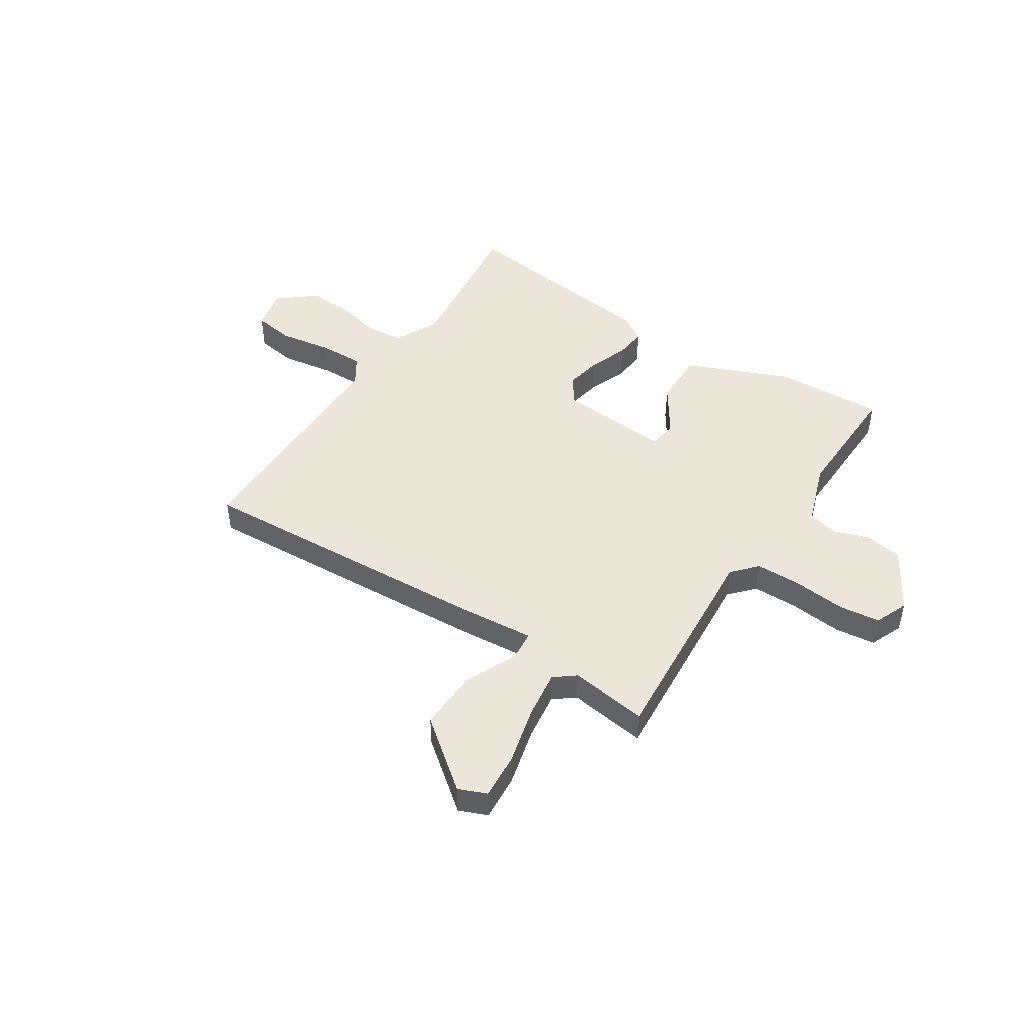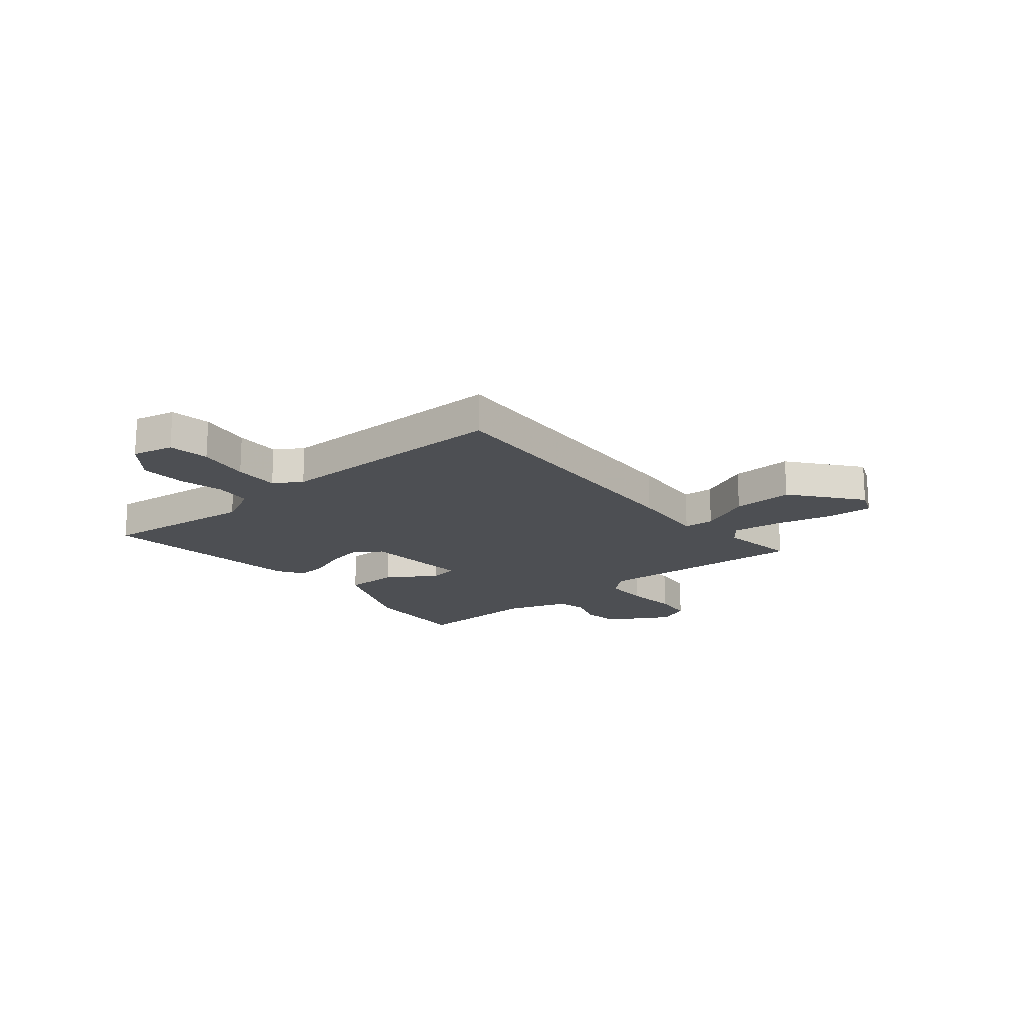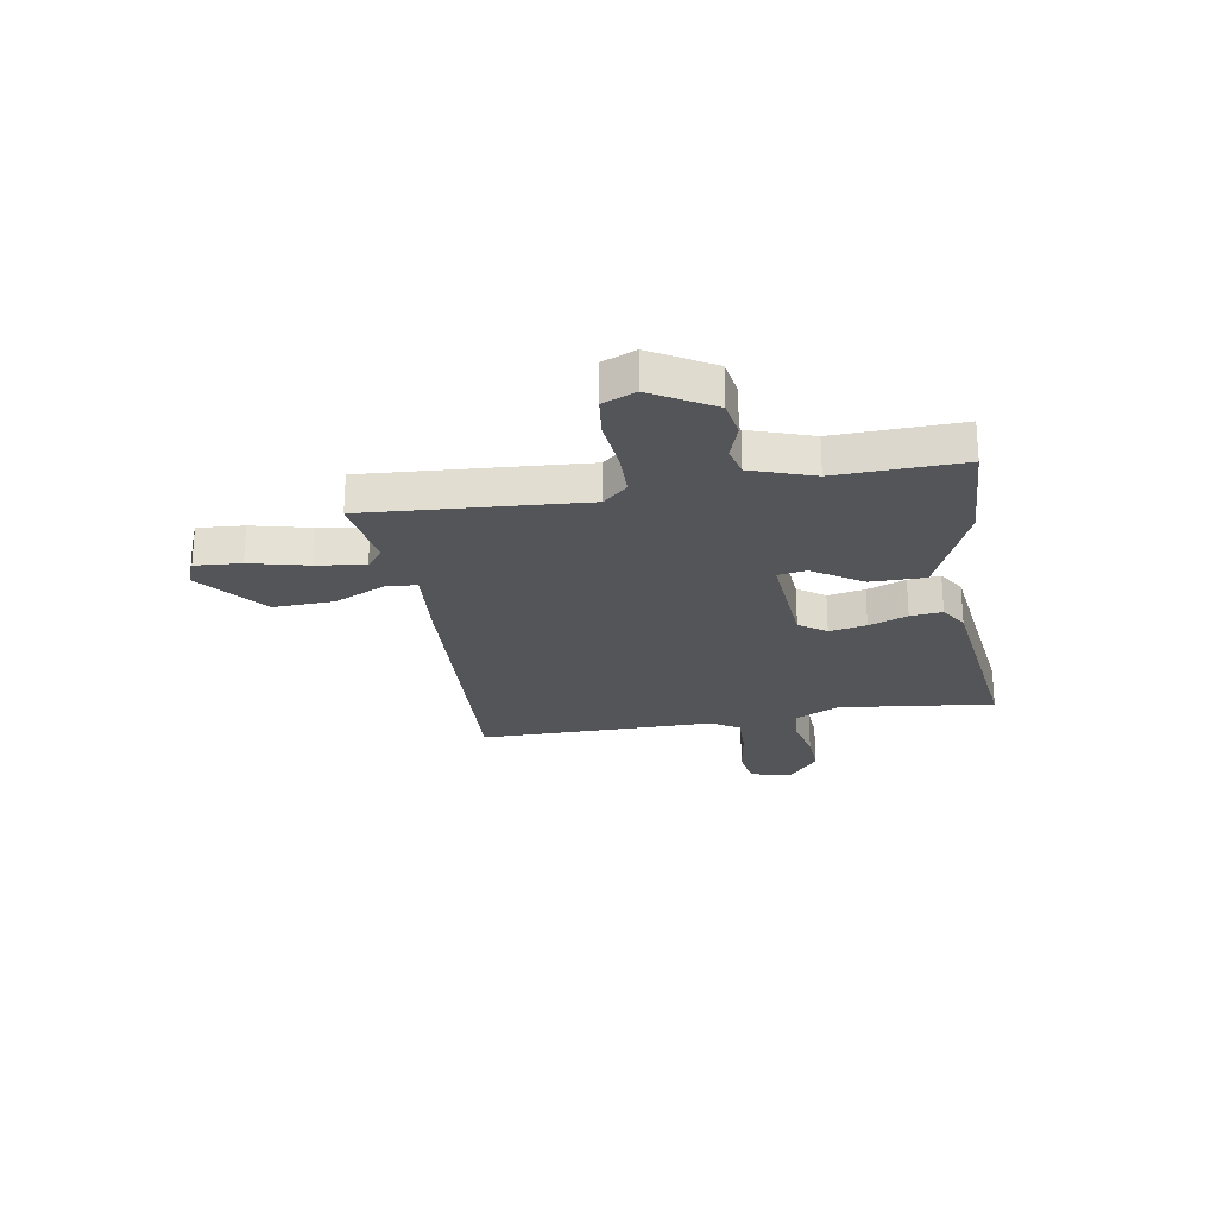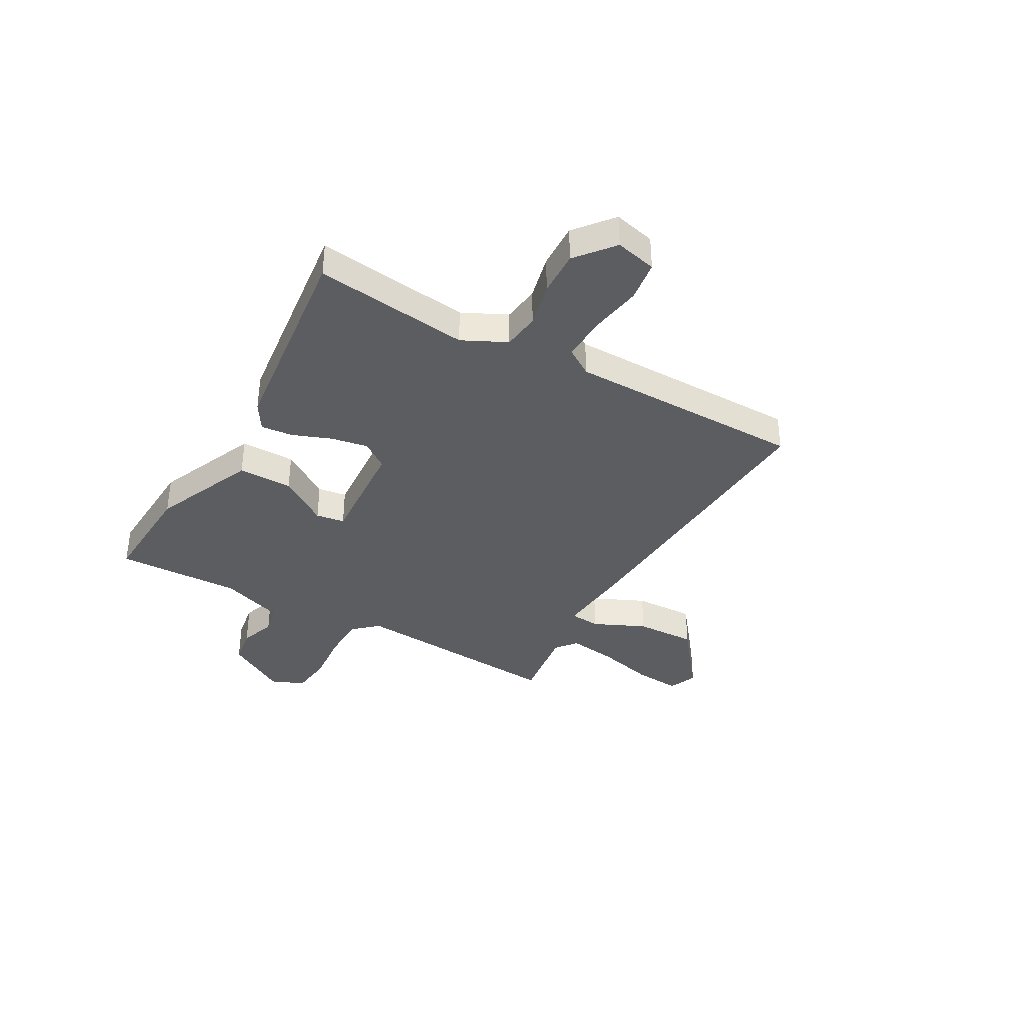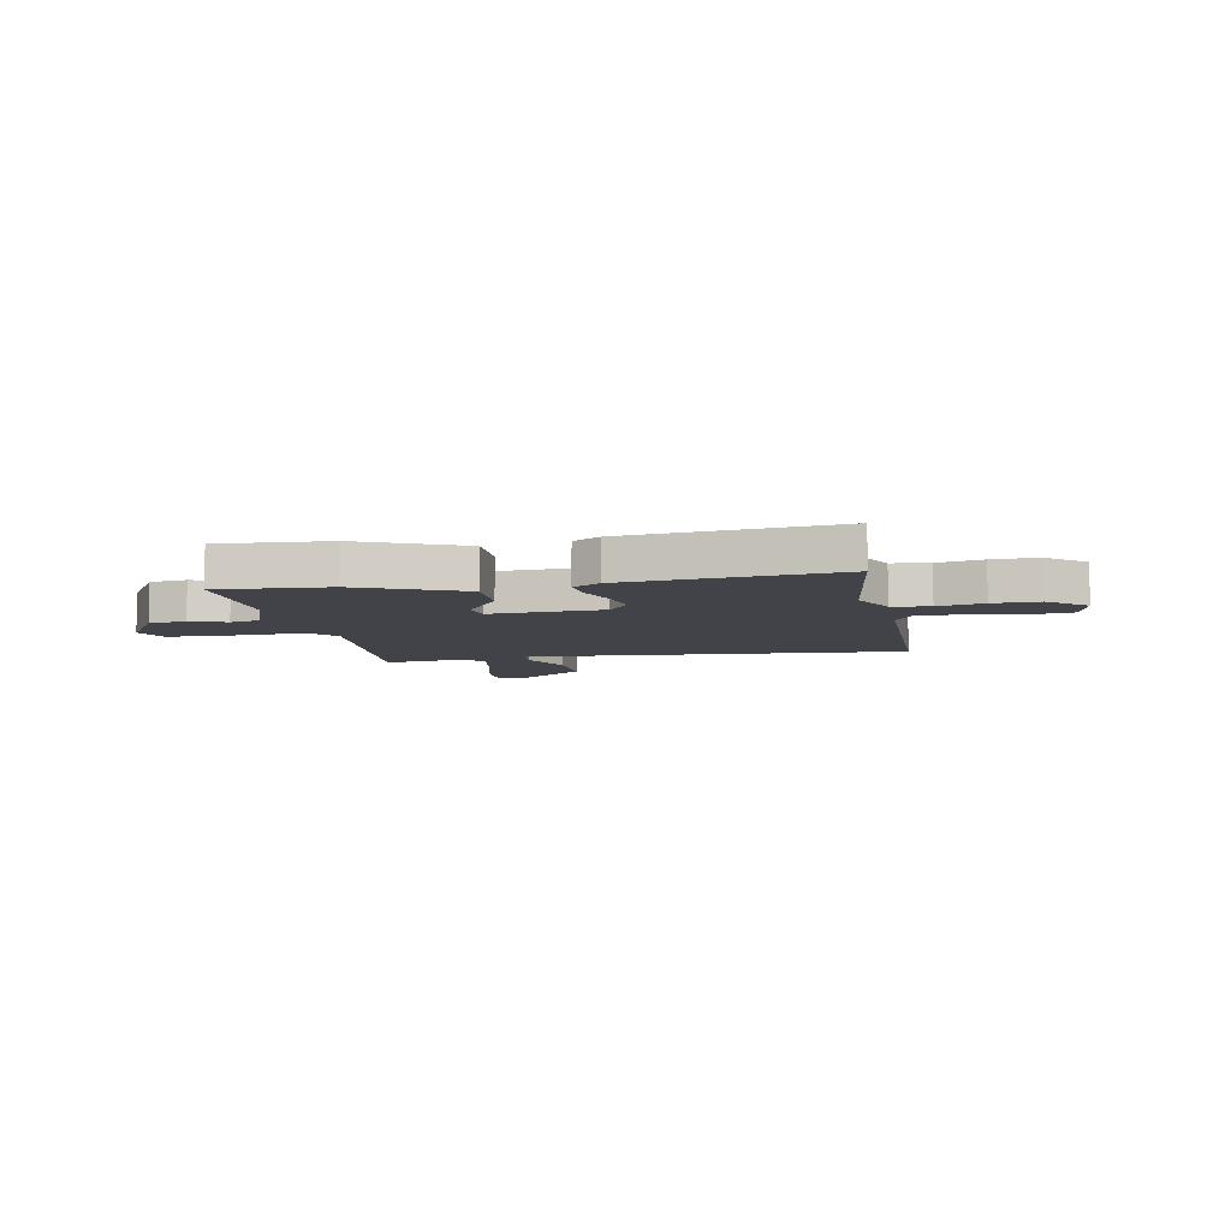
<metadata>
{"format":"obj","ext":"obj","renderer":"f3d","projection":"perspective","resolution":1024,"background":"white","views":[{"elev":47.1,"azim":33.3,"up":"+Y"},{"elev":-17.8,"azim":-49.7,"up":"+Y"},{"elev":-24.4,"azim":100.1,"up":"+Y"},{"elev":-37.1,"azim":-119.3,"up":"+Y"},{"elev":-7.6,"azim":-169.5,"up":"+Y"}]}
</metadata>
<code>
v -0.5 0.07 -0.5
v -0.463 0.07 -0.204
v -0.504 0.07 -0.12
v -0.575 0.07 -0.111
v -0.661 0.07 -0.131
v -0.748 0.07 -0.134
v -0.82 0.07 -0.075
v -0.801 0.07 0.004
v -0.723 0.07 0.015
v -0.623 0.07 -0.002
v -0.537 0.07 -0.005
v -0.503 0.07 0.047
v -0.5 0.07 0.5
v 0.068 0.07 0.464
v 0.218 0.07 0.45
v 0.223 0.07 0.508
v 0.178 0.07 0.608
v 0.174 0.07 0.724
v 0.305 0.07 0.826
v 0.359 0.07 0.803
v 0.352 0.07 0.715
v 0.324 0.07 0.604
v 0.311 0.07 0.512
v 0.351 0.07 0.48
v 0.5 0.07 0.5
v 0.468 0.07 0.087
v 0.51 0.07 0.04
v 0.597 0.07 0.038
v 0.697 0.07 0.047
v 0.775 0.07 0.037
v 0.801 0.07 -0.026
v 0.732 0.07 -0.142
v 0.661 0.07 -0.153
v 0.593 0.07 -0.129
v 0.536 0.07 -0.142
v 0.494 0.07 -0.261
v 0.5 0.07 -0.5
v 0.291 0.07 -0.488
v 0.096 0.07 -0.404
v 0.097 0.07 -0.3
v 0.159 0.07 -0.207
v 0.151 0.07 -0.152
v -0.061 0.07 -0.166
v -0.098 0.07 -0.217
v -0.085 0.07 -0.288
v -0.057 0.07 -0.362
v -0.051 0.07 -0.423
v -0.103 0.07 -0.455
v -0.5 0 -0.5
v -0.463 0 -0.204
v -0.504 0 -0.12
v -0.575 0 -0.111
v -0.661 0 -0.131
v -0.748 0 -0.134
v -0.82 0 -0.075
v -0.801 0 0.004
v -0.723 0 0.015
v -0.623 0 -0.002
v -0.537 0 -0.005
v -0.503 0 0.047
v -0.5 0 0.5
v 0.068 0 0.464
v 0.218 0 0.45
v 0.223 0 0.508
v 0.178 0 0.608
v 0.174 0 0.724
v 0.305 0 0.826
v 0.359 0 0.803
v 0.352 0 0.715
v 0.324 0 0.604
v 0.311 0 0.512
v 0.351 0 0.48
v 0.5 0 0.5
v 0.468 0 0.087
v 0.51 0 0.04
v 0.597 0 0.038
v 0.697 0 0.047
v 0.775 0 0.037
v 0.801 0 -0.026
v 0.732 0 -0.142
v 0.661 0 -0.153
v 0.593 0 -0.129
v 0.536 0 -0.142
v 0.494 0 -0.261
v 0.5 0 -0.5
v 0.291 0 -0.488
v 0.096 0 -0.404
v 0.097 0 -0.3
v 0.159 0 -0.207
v 0.151 0 -0.152
v -0.061 0 -0.166
v -0.098 0 -0.217
v -0.085 0 -0.288
v -0.057 0 -0.362
v -0.051 0 -0.423
v -0.103 0 -0.455
f 48 1 2
f 47 48 2
f 46 47 2
f 45 46 2
f 44 45 2 3
f 43 44 3
f 42 43 3 4
f 39 40 41
f 38 39 41
f 37 38 41
f 36 37 41
f 35 36 41 42
f 34 35 42 4
f 32 33 34
f 31 32 34
f 30 31 34
f 29 30 34
f 28 29 34
f 27 28 34 4
f 24 25 26
f 23 24 26
f 20 21 22
f 19 20 22
f 18 19 22
f 17 18 22
f 16 17 22
f 15 16 22 23
f 12 13 14 15
f 11 12 15
f 8 9 10
f 7 8 10
f 6 7 10
f 5 6 10
f 4 5 10
f 4 10 11
f 26 27 4 11
f 15 23 26
f 11 15 26
f 50 49 96
f 50 96 95
f 50 95 94
f 50 94 93
f 51 50 93 92
f 51 92 91
f 52 51 91 90
f 89 88 87
f 89 87 86
f 89 86 85
f 89 85 84
f 90 89 84 83
f 52 90 83 82
f 82 81 80
f 82 80 79
f 82 79 78
f 82 78 77
f 82 77 76
f 52 82 76 75
f 74 73 72
f 74 72 71
f 70 69 68
f 70 68 67
f 70 67 66
f 70 66 65
f 70 65 64
f 71 70 64 63
f 63 62 61 60
f 63 60 59
f 58 57 56
f 58 56 55
f 58 55 54
f 58 54 53
f 58 53 52
f 59 58 52
f 59 52 75 74
f 74 71 63
f 74 63 59
f 1 49 50 2
f 2 50 51 3
f 3 51 52 4
f 4 52 53 5
f 5 53 54 6
f 6 54 55 7
f 7 55 56 8
f 8 56 57 9
f 9 57 58 10
f 10 58 59 11
f 11 59 60 12
f 12 60 61 13
f 13 61 62 14
f 14 62 63 15
f 15 63 64 16
f 16 64 65 17
f 17 65 66 18
f 18 66 67 19
f 19 67 68 20
f 20 68 69 21
f 21 69 70 22
f 22 70 71 23
f 23 71 72 24
f 24 72 73 25
f 25 73 74 26
f 26 74 75 27
f 27 75 76 28
f 28 76 77 29
f 29 77 78 30
f 30 78 79 31
f 31 79 80 32
f 32 80 81 33
f 33 81 82 34
f 34 82 83 35
f 35 83 84 36
f 36 84 85 37
f 37 85 86 38
f 38 86 87 39
f 39 87 88 40
f 40 88 89 41
f 41 89 90 42
f 42 90 91 43
f 43 91 92 44
f 44 92 93 45
f 45 93 94 46
f 46 94 95 47
f 47 95 96 48
f 48 96 49 1

</code>
